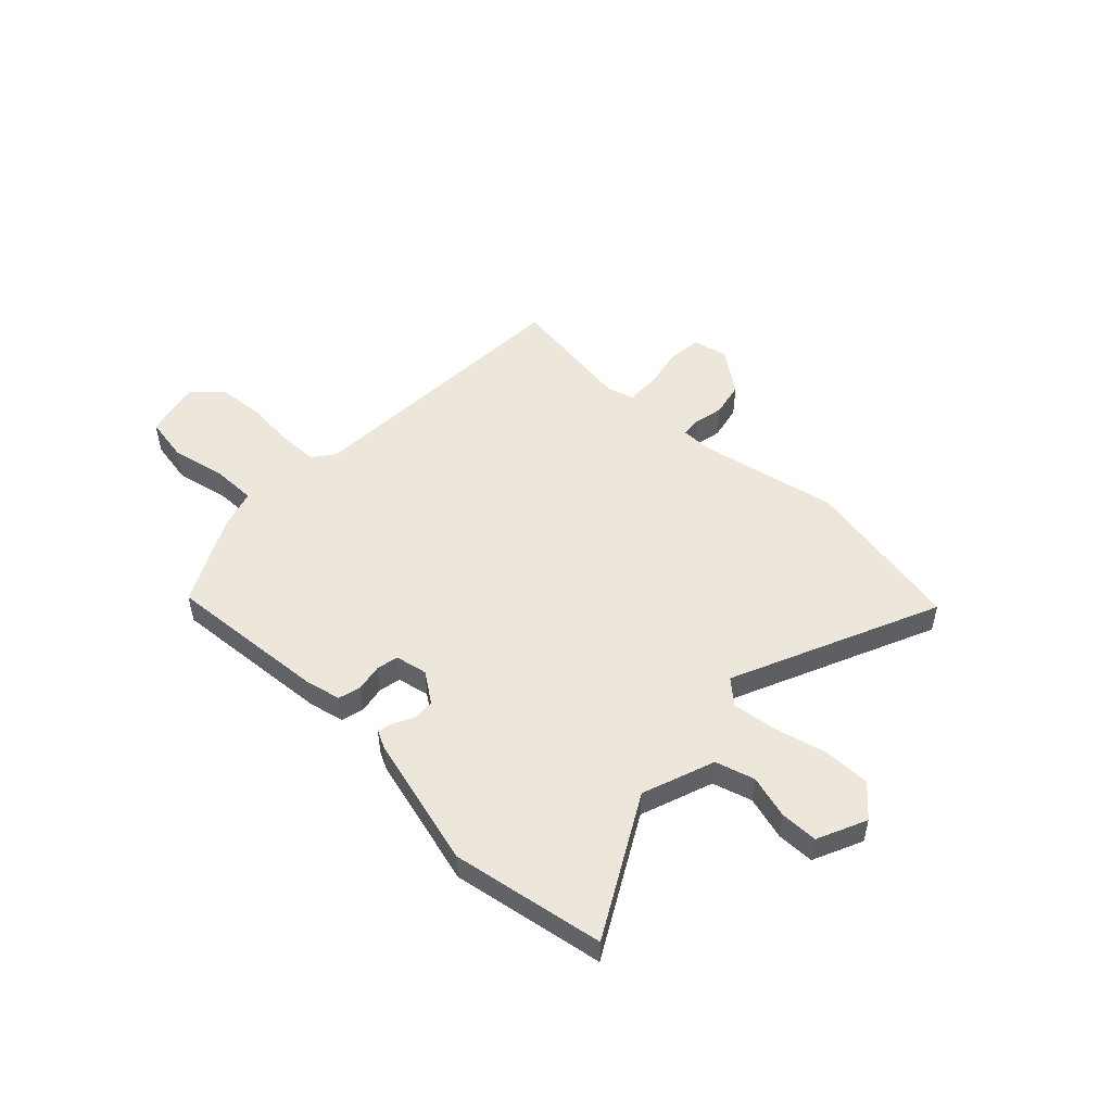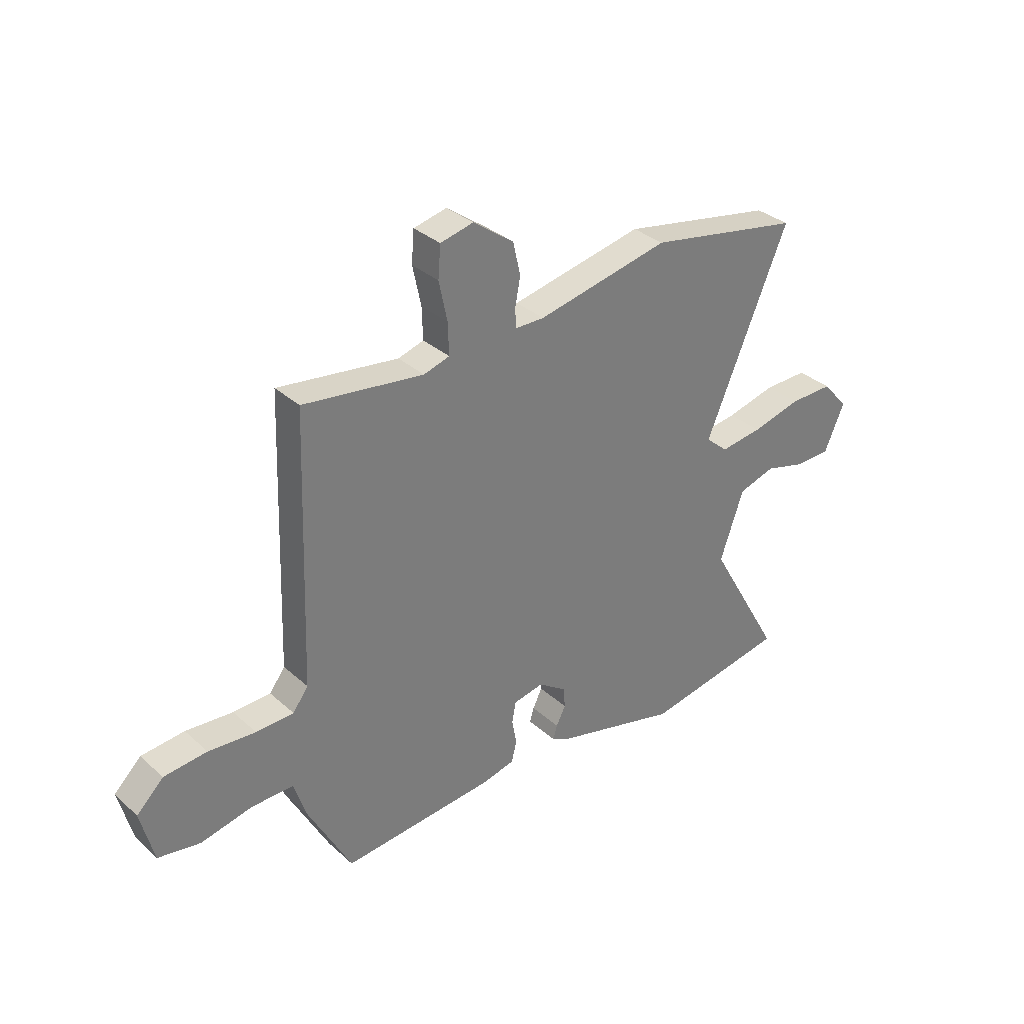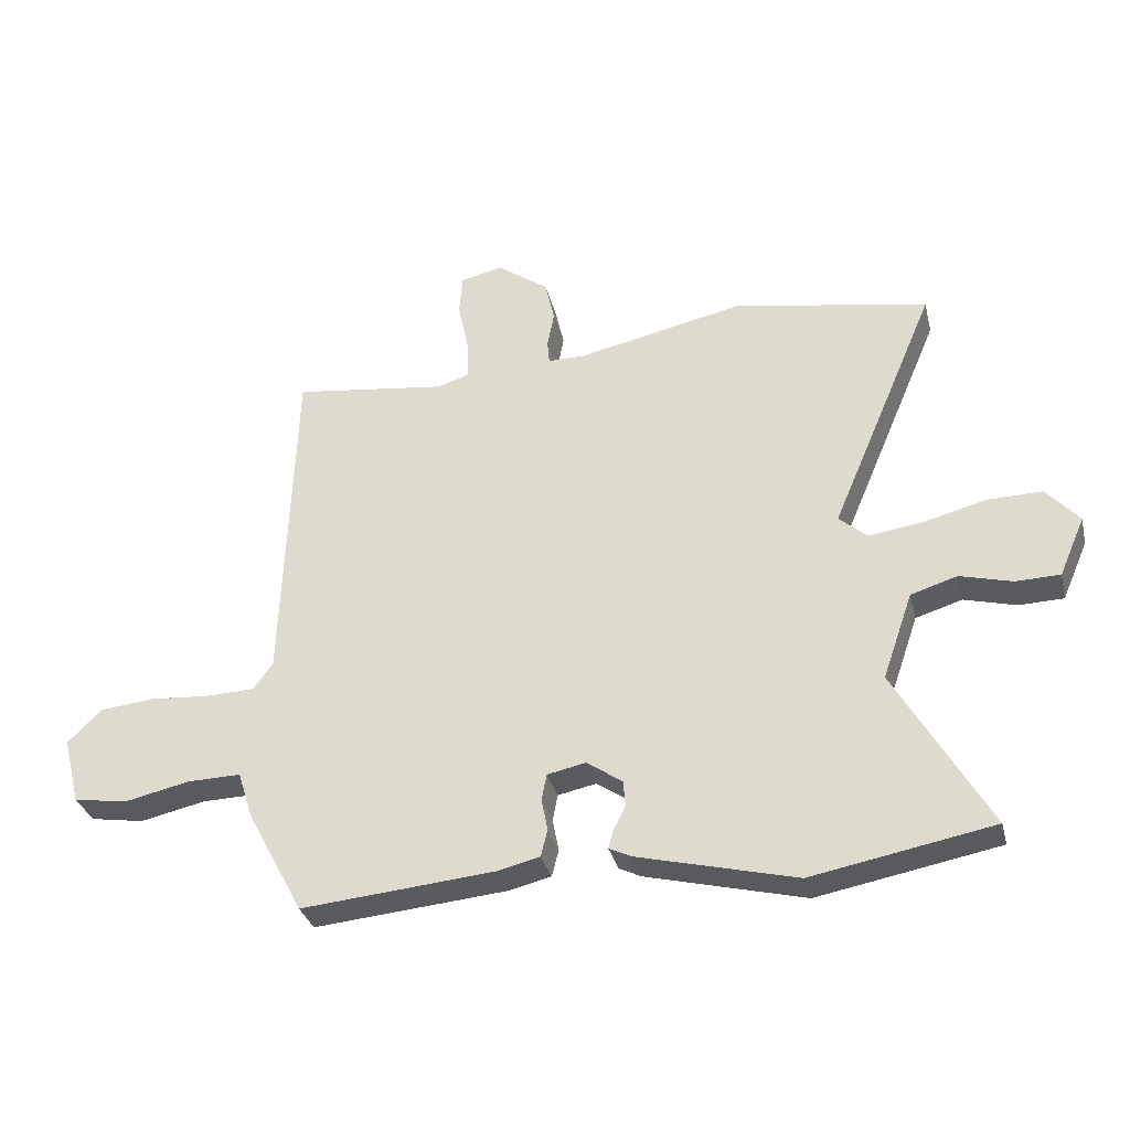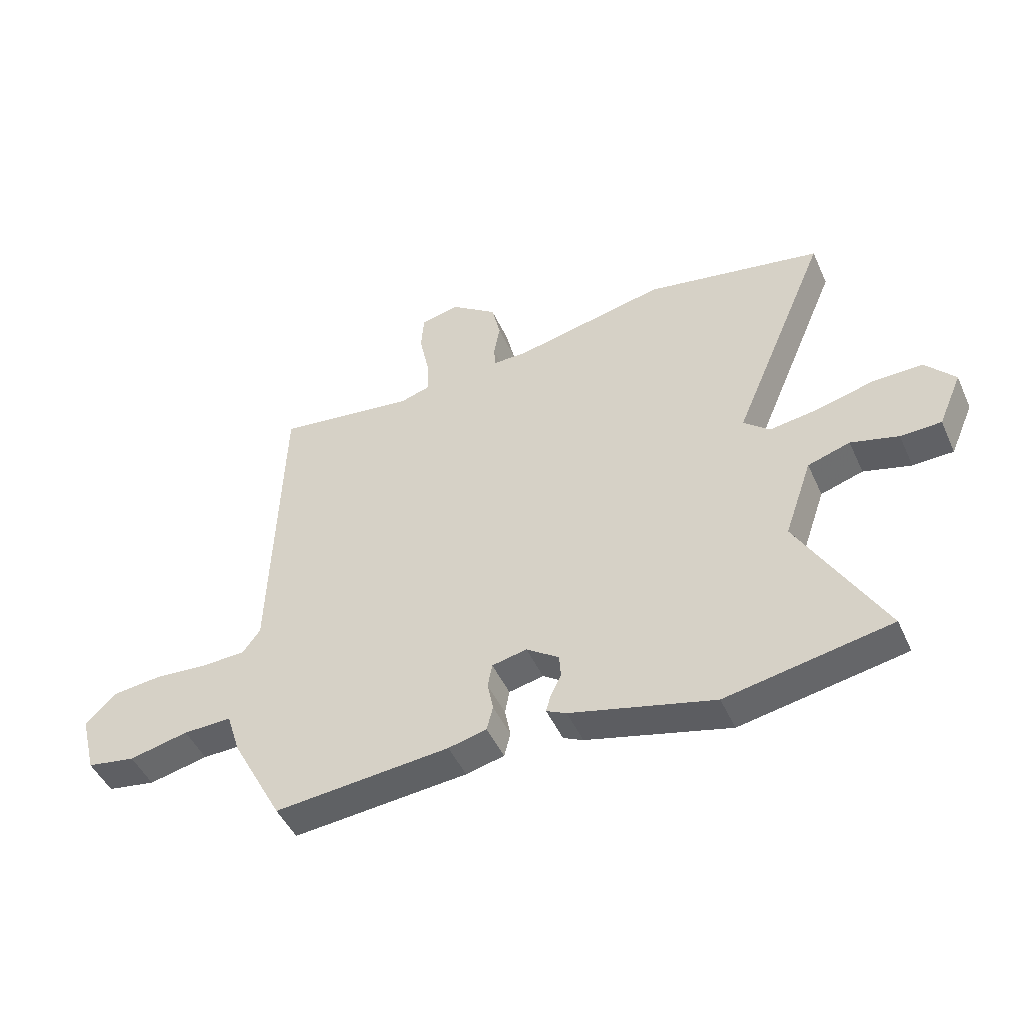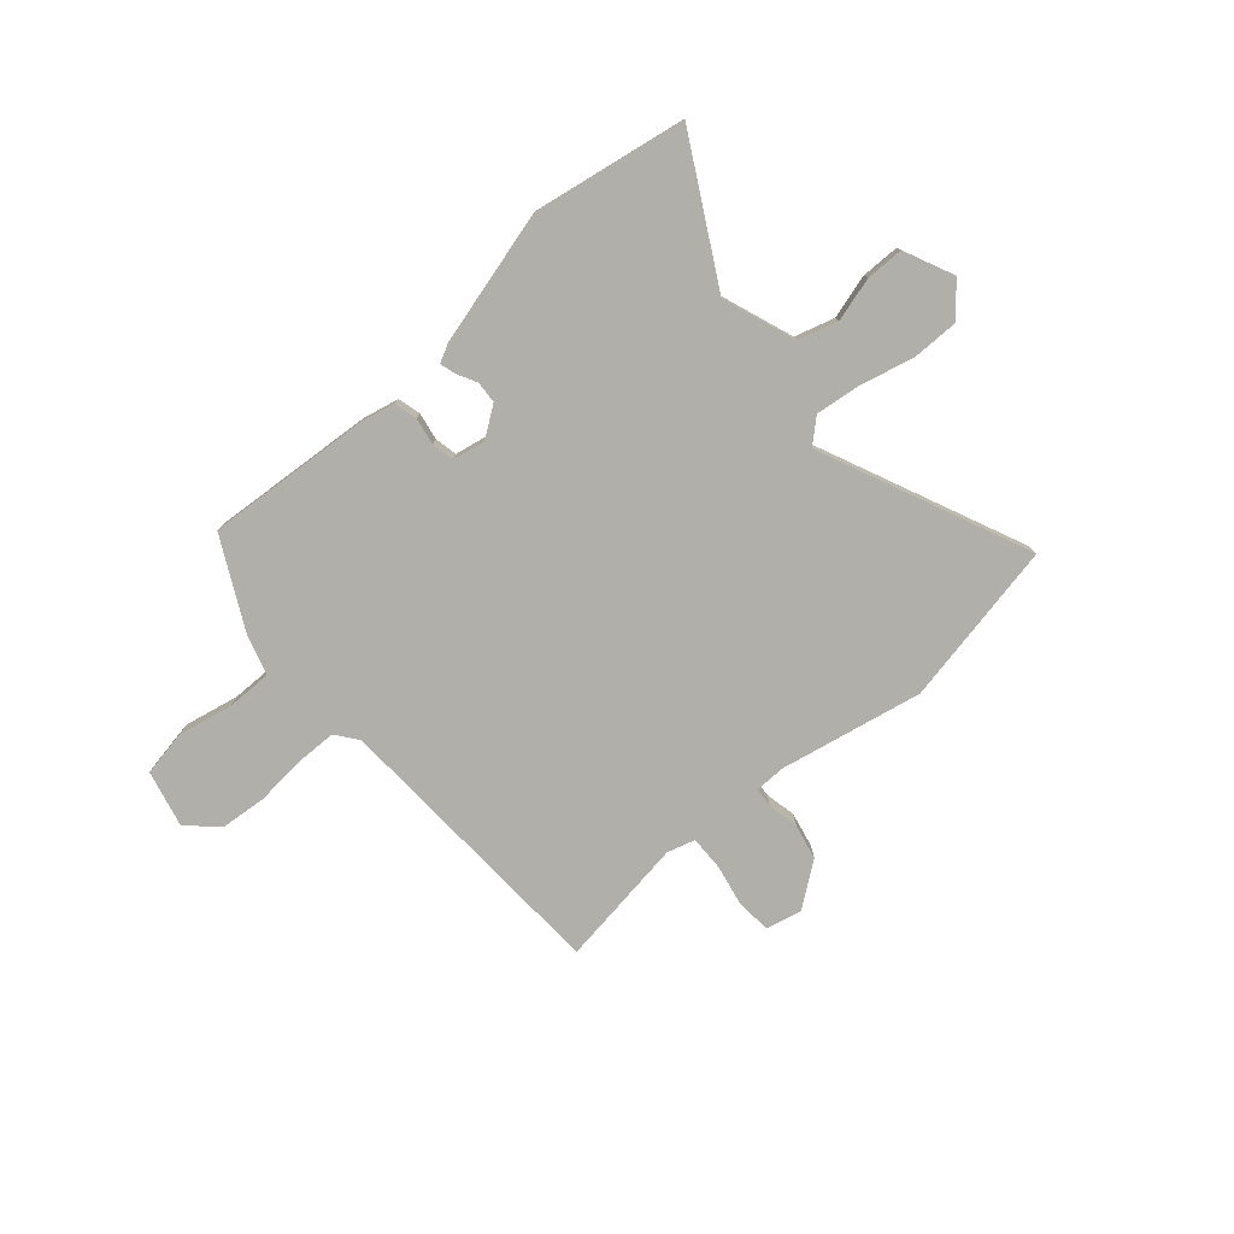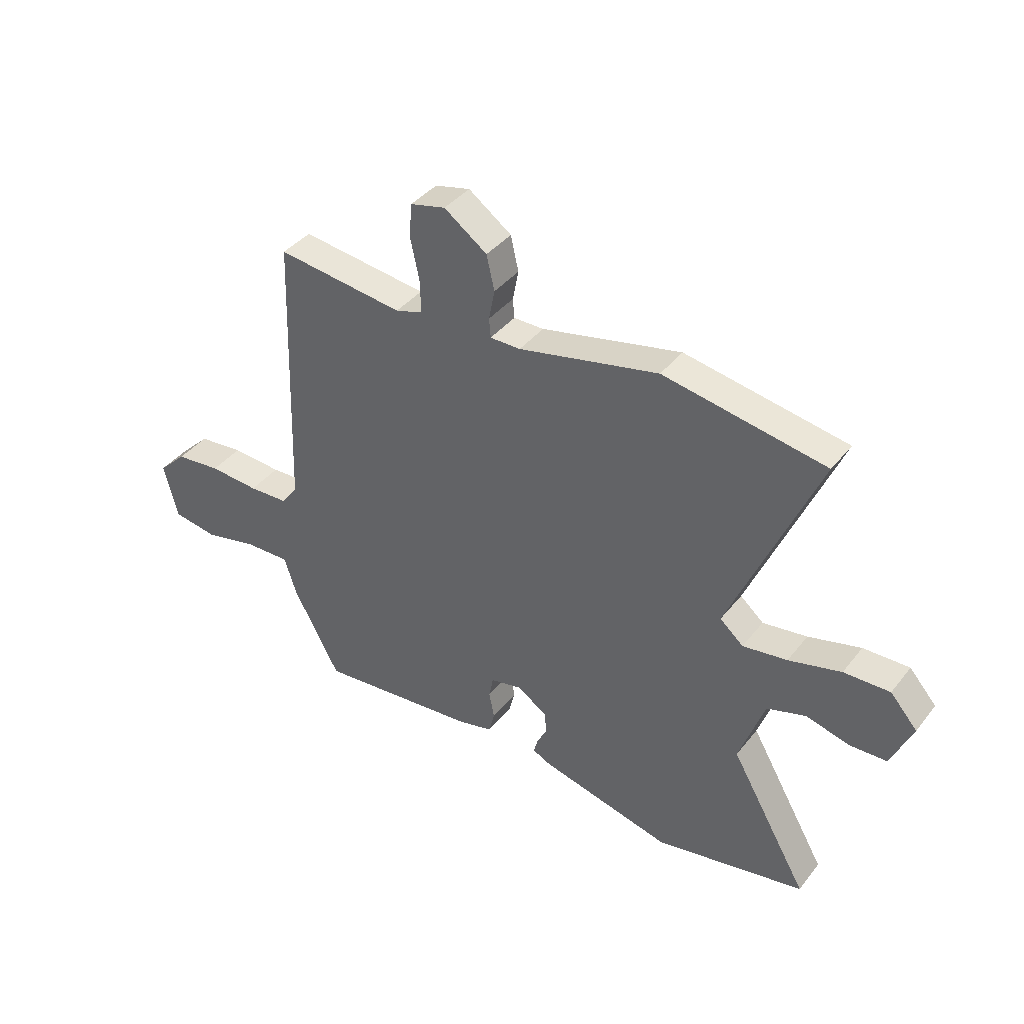
<metadata>
{"format":"obj","ext":"obj","renderer":"f3d","projection":"perspective","resolution":1024,"background":"white","views":[{"elev":51.0,"azim":-135.5,"up":"+Y"},{"elev":32.7,"azim":140.8,"up":"+Z"},{"elev":-32.6,"azim":-166.5,"up":"+Z"},{"elev":-47.1,"azim":-156.4,"up":"+Z"},{"elev":-78.0,"azim":-138.1,"up":"+Y"},{"elev":39.4,"azim":-145.9,"up":"+Z"}]}
</metadata>
<code>
v -0.371 0.07 -0.524
v -0.659 0.07 -0.47
v -0.51 0.07 -0.21
v -0.558 0.07 -0.072
v -0.632 0.07 -0.049
v -0.715 0.07 -0.071
v -0.786 0.07 -0.069
v -0.827 0.07 0.025
v -0.775 0.07 0.084
v -0.687 0.07 0.082
v -0.587 0.07 0.056
v -0.502 0.07 0.044
v -0.457 0.07 0.083
v -0.625 0.07 0.478
v -0.316 0.07 0.533
v -0.049 0.07 0.475
v 0.009 0.07 0.475
v 0.012 0.07 0.512
v 0.001 0.07 0.57
v 0.016 0.07 0.636
v 0.098 0.07 0.695
v 0.165 0.07 0.679
v 0.17 0.07 0.615
v 0.153 0.07 0.535
v 0.151 0.07 0.471
v 0.203 0.07 0.455
v 0.446 0.07 0.486
v 0.464 0.07 -0.054
v 0.495 0.07 -0.096
v 0.571 0.07 -0.099
v 0.666 0.07 -0.092
v 0.753 0.07 -0.101
v 0.807 0.07 -0.154
v 0.78 0.07 -0.26
v 0.695 0.07 -0.274
v 0.591 0.07 -0.251
v 0.506 0.07 -0.249
v 0.482 0.07 -0.324
v 0.393 0.07 -0.49
v 0.086 0.07 -0.462
v 0.019 0.07 -0.446
v 0.008 0.07 -0.403
v 0.018 0.07 -0.352
v 0.01 0.07 -0.31
v -0.051 0.07 -0.297
v -0.108 0.07 -0.336
v -0.111 0.07 -0.377
v -0.092 0.07 -0.415
v -0.084 0.07 -0.444
v -0.119 0.07 -0.461
v -0.371 0 -0.524
v -0.659 0 -0.47
v -0.51 0 -0.21
v -0.558 0 -0.072
v -0.632 0 -0.049
v -0.715 0 -0.071
v -0.786 0 -0.069
v -0.827 0 0.025
v -0.775 0 0.084
v -0.687 0 0.082
v -0.587 0 0.056
v -0.502 0 0.044
v -0.457 0 0.083
v -0.625 0 0.478
v -0.316 0 0.533
v -0.049 0 0.475
v 0.009 0 0.475
v 0.012 0 0.512
v 0.001 0 0.57
v 0.016 0 0.636
v 0.098 0 0.695
v 0.165 0 0.679
v 0.17 0 0.615
v 0.153 0 0.535
v 0.151 0 0.471
v 0.203 0 0.455
v 0.446 0 0.486
v 0.464 0 -0.054
v 0.495 0 -0.096
v 0.571 0 -0.099
v 0.666 0 -0.092
v 0.753 0 -0.101
v 0.807 0 -0.154
v 0.78 0 -0.26
v 0.695 0 -0.274
v 0.591 0 -0.251
v 0.506 0 -0.249
v 0.482 0 -0.324
v 0.393 0 -0.49
v 0.086 0 -0.462
v 0.019 0 -0.446
v 0.008 0 -0.403
v 0.018 0 -0.352
v 0.01 0 -0.31
v -0.051 0 -0.297
v -0.108 0 -0.336
v -0.111 0 -0.377
v -0.092 0 -0.415
v -0.084 0 -0.444
v -0.119 0 -0.461
f 1 2 3
f 50 1 3
f 49 50 3
f 48 49 3
f 47 48 3
f 46 47 3 4
f 45 46 4
f 44 45 4
f 41 42 43
f 40 41 43
f 39 40 43
f 38 39 43
f 37 38 43
f 37 43 44
f 34 35 36
f 33 34 36
f 32 33 36
f 31 32 36
f 30 31 36
f 29 30 36 37
f 37 44 4
f 29 37 4
f 28 29 4
f 22 23 24
f 21 22 24
f 20 21 24
f 19 20 24
f 18 19 24
f 17 18 24 25
f 16 17 25 26
f 13 14 15 16
f 9 10 11
f 8 9 11
f 7 8 11
f 6 7 11
f 5 6 11
f 5 11 12
f 4 5 12
f 28 4 12
f 27 28 12
f 26 27 12
f 26 12 13
f 13 16 26
f 53 52 51
f 53 51 100
f 53 100 99
f 53 99 98
f 53 98 97
f 54 53 97 96
f 54 96 95
f 54 95 94
f 93 92 91
f 93 91 90
f 93 90 89
f 93 89 88
f 93 88 87
f 94 93 87
f 86 85 84
f 86 84 83
f 86 83 82
f 86 82 81
f 86 81 80
f 87 86 80 79
f 54 94 87
f 54 87 79
f 54 79 78
f 74 73 72
f 74 72 71
f 74 71 70
f 74 70 69
f 74 69 68
f 75 74 68 67
f 76 75 67 66
f 66 65 64 63
f 61 60 59
f 61 59 58
f 61 58 57
f 61 57 56
f 61 56 55
f 62 61 55
f 62 55 54
f 62 54 78
f 62 78 77
f 62 77 76
f 63 62 76
f 76 66 63
f 1 51 52 2
f 2 52 53 3
f 3 53 54 4
f 4 54 55 5
f 5 55 56 6
f 6 56 57 7
f 7 57 58 8
f 8 58 59 9
f 9 59 60 10
f 10 60 61 11
f 11 61 62 12
f 12 62 63 13
f 13 63 64 14
f 14 64 65 15
f 15 65 66 16
f 16 66 67 17
f 17 67 68 18
f 18 68 69 19
f 19 69 70 20
f 20 70 71 21
f 21 71 72 22
f 22 72 73 23
f 23 73 74 24
f 24 74 75 25
f 25 75 76 26
f 26 76 77 27
f 27 77 78 28
f 28 78 79 29
f 29 79 80 30
f 30 80 81 31
f 31 81 82 32
f 32 82 83 33
f 33 83 84 34
f 34 84 85 35
f 35 85 86 36
f 36 86 87 37
f 37 87 88 38
f 38 88 89 39
f 39 89 90 40
f 40 90 91 41
f 41 91 92 42
f 42 92 93 43
f 43 93 94 44
f 44 94 95 45
f 45 95 96 46
f 46 96 97 47
f 47 97 98 48
f 48 98 99 49
f 49 99 100 50
f 50 100 51 1

</code>
